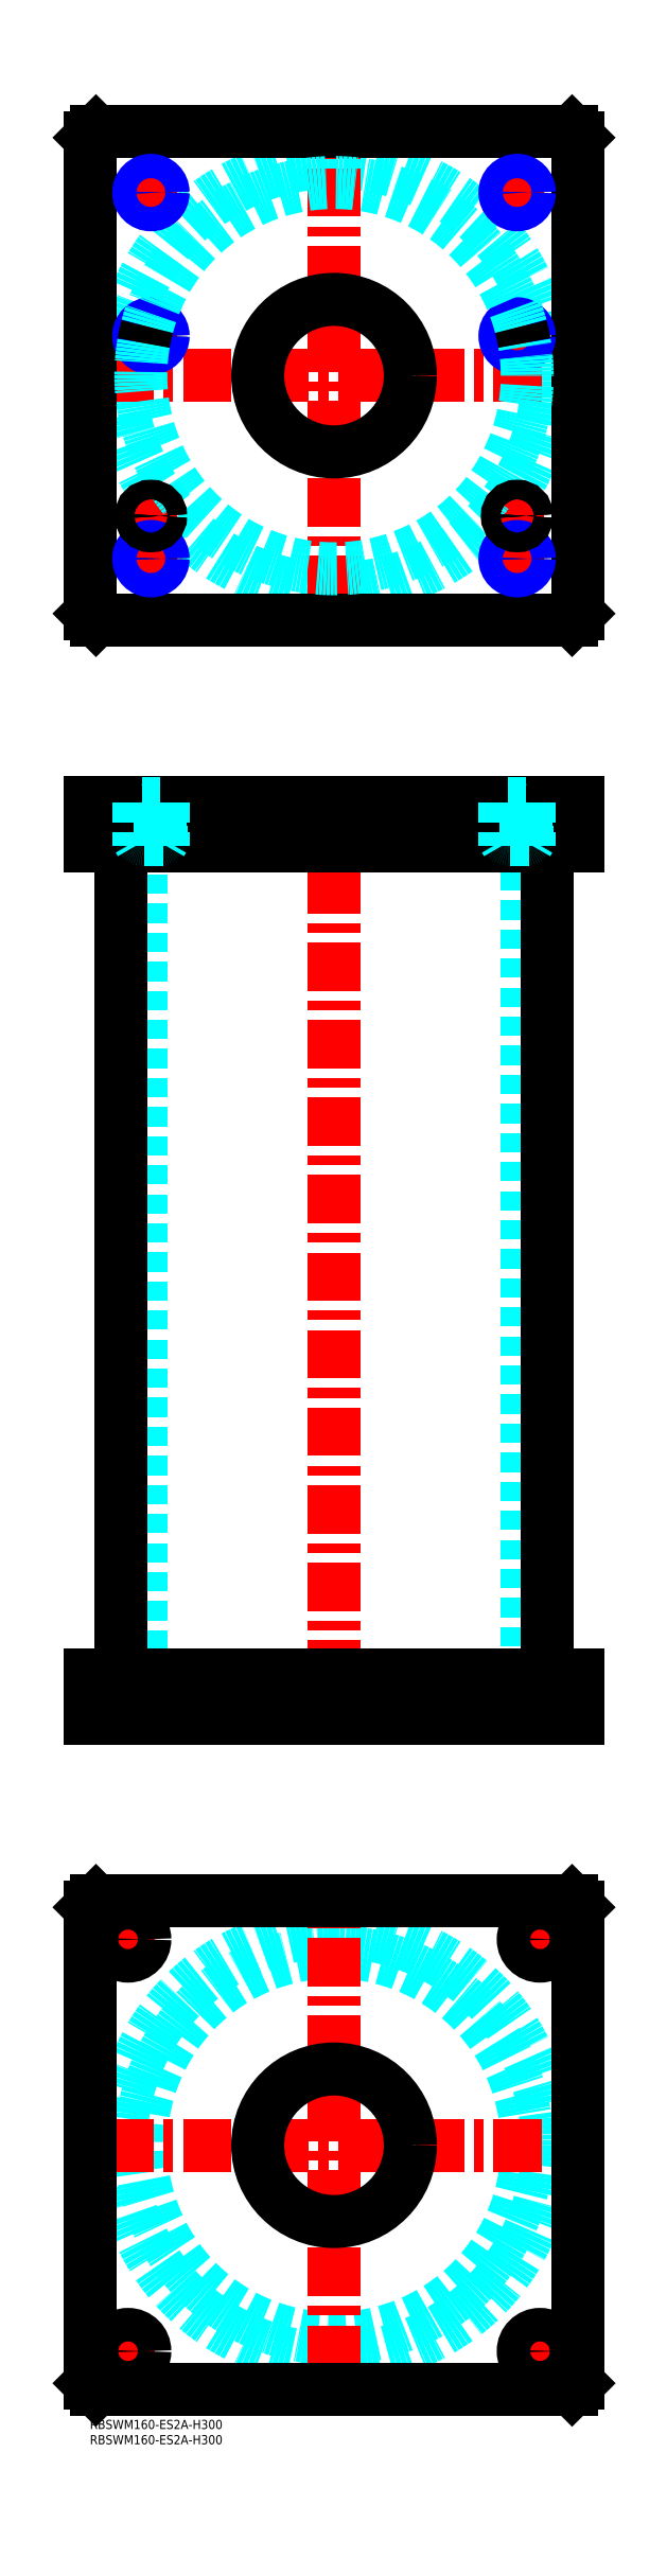
<metadata>
{"format":"dxf","ext":"dxf","renderer":"ezdxf+matplotlib","layout":"modelspace","background":"white","min_lineweight":24,"dpi":150}
</metadata>
<code>
0
SECTION
2
ENTITIES
0
INSERT
8
MSM_CONTINUOUS
2
*U4
10
0
20
0
30
0
0
INSERT
8
MSM_CONTINUOUS
2
*U5
10
0
20
0
30
0
0
CIRCLE
8
MSM_DASHED
10
80
20
90
30
0
40
63.3
0
CIRCLE
8
MSM_DASHED
10
80
20
90
30
0
40
69.9
0
LINE
8
MSM_CENTER
10
5.1
20
90
30
0
11
154.9
21
90
31
0
0
LINE
8
MSM_CENTER
10
80
20
15.1
30
0
11
80
21
164.9
31
0
0
LINE
8
MSM_CENTER
10
5
20
157.5
30
0
11
20
21
157.5
31
0
0
LINE
8
MSM_CENTER
10
12.5
20
150
30
0
11
12.5
21
165
31
0
0
LINE
8
MSM_CENTER
10
140
20
157.5
30
0
11
155
21
157.5
31
0
0
LINE
8
MSM_CENTER
10
147.5
20
150
30
0
11
147.5
21
165
31
0
0
LINE
8
MSM_CENTER
10
5
20
22.5
30
0
11
20
21
22.5
31
0
0
LINE
8
MSM_CENTER
10
12.5
20
15
30
0
11
12.5
21
30
31
0
0
LINE
8
MSM_CENTER
10
140
20
22.5
30
0
11
155
21
22.5
31
0
0
LINE
8
MSM_CENTER
10
147.5
20
15
30
0
11
147.5
21
30
31
0
0
CIRCLE
8
MSM_CONTINUOUS
10
12.5
20
157.5
30
0
40
5.5
0
LINE
8
MSM_CONTINUOUS
10
158
20
170
30
0
11
160
21
168
31
0
0
CIRCLE
8
MSM_CONTINUOUS
10
147.5
20
157.5
30
0
40
5.5
0
CIRCLE
8
MSM_CONTINUOUS
10
12.5
20
22.5
30
0
40
5.5
0
CIRCLE
8
MSM_CONTINUOUS
10
147.5
20
22.5
30
0
40
5.5
0
CIRCLE
8
MSM_CONTINUOUS
10
80
20
90
30
0
40
25
0
LINE
8
MSM_CONTINUOUS
10
0
20
12
30
0
11
0
21
168
31
0
0
LINE
8
MSM_CONTINUOUS
10
2
20
10
30
0
11
0
21
12
31
0
0
LINE
8
MSM_CONTINUOUS
10
158
20
10
30
0
11
2
21
10
31
0
0
LINE
8
MSM_CONTINUOUS
10
160
20
12
30
0
11
158
21
10
31
0
0
LINE
8
MSM_CONTINUOUS
10
160
20
168
30
0
11
160
21
12
31
0
0
LINE
8
MSM_CONTINUOUS
10
2
20
170
30
0
11
158
21
170
31
0
0
LINE
8
MSM_CONTINUOUS
10
0
20
168
30
0
11
2
21
170
31
0
0
LINE
8
MSM_DASHED
10
55
20
244
30
0
11
55
21
230
31
0
0
LINE
8
MSM_DASHED
10
105
20
230
30
0
11
105
21
244
31
0
0
LINE
8
MSM_DASHED
10
16.7
20
516
30
0
11
16.7
21
244
31
0
0
LINE
8
MSM_DASHED
10
143.3
20
244
30
0
11
143.3
21
516
31
0
0
LINE
8
MSM_DASHED
10
142
20
244
30
0
11
142
21
230
31
0
0
LINE
8
MSM_DASHED
10
153
20
230
30
0
11
153
21
244
31
0
0
LINE
8
MSM_DASHED
10
7
20
244
30
0
11
7
21
230
31
0
0
LINE
8
MSM_DASHED
10
18
20
230
30
0
11
18
21
244
31
0
0
LINE
8
MSM_CENTER
10
80
20
535
30
0
11
80
21
225
31
0
0
LINE
8
MSM_CENTER
10
12.5
20
246
30
0
11
12.5
21
228
31
0
0
LINE
8
MSM_CENTER
10
147.5
20
246
30
0
11
147.5
21
228
31
0
0
LINE
8
MSM_CONTINUOUS
10
10.1
20
516
30
0
11
10.1
21
244
31
0
0
LINE
8
MSM_CONTINUOUS
10
149.9
20
244
30
0
11
149.9
21
516
31
0
0
LINE
8
MSM_CONTINUOUS
10
0
20
244
30
0
11
160
21
244
31
0
0
LINE
8
MSM_CONTINUOUS
10
0
20
230
30
0
11
160
21
230
31
0
0
LINE
8
MSM_CONTINUOUS
10
158
20
230
30
0
11
158
21
244
31
0
0
LINE
8
MSM_CONTINUOUS
10
160
20
230
30
0
11
160
21
244
31
0
0
LINE
8
MSM_CONTINUOUS
10
0
20
230
30
0
11
0
21
244
31
0
0
LINE
8
MSM_CONTINUOUS
10
2
20
230
30
0
11
2
21
244
31
0
0
CIRCLE
8
MSM_DASHED
10
80
20
670
30
0
40
69.9
0
LINE
8
MSM_CENTER
10
5.1
20
670
30
0
11
154.9
21
670
31
0
0
LINE
8
MSM_CENTER
10
80
20
595.1
30
0
11
80
21
744.9
31
0
0
LINE
8
MSM_CENTER
10
135
20
624
30
0
11
145
21
624
31
0
0
LINE
8
MSM_CENTER
10
140
20
619
30
0
11
140
21
629
31
0
0
LINE
8
MSM_CENTER
10
15
20
624
30
0
11
25
21
624
31
0
0
LINE
8
MSM_CENTER
10
20
20
619
30
0
11
20
21
629
31
0
0
LINE
8
MSM_CENTER
10
134
20
683
30
0
11
146
21
683
31
0
0
LINE
8
MSM_CENTER
10
140
20
677
30
0
11
140
21
689
31
0
0
LINE
8
MSM_CENTER
10
14
20
683
30
0
11
26
21
683
31
0
0
LINE
8
MSM_CENTER
10
20
20
677
30
0
11
20
21
689
31
0
0
LINE
8
MSM_CENTER
10
14
20
730
30
0
11
26
21
730
31
0
0
LINE
8
MSM_CENTER
10
20
20
724
30
0
11
20
21
736
31
0
0
LINE
8
MSM_CENTER
10
134
20
730
30
0
11
146
21
730
31
0
0
LINE
8
MSM_CENTER
10
140
20
724
30
0
11
140
21
736
31
0
0
LINE
8
MSM_CENTER
10
14
20
610
30
0
11
26
21
610
31
0
0
LINE
8
MSM_CENTER
10
20
20
604
30
0
11
20
21
616
31
0
0
LINE
8
MSM_CENTER
10
134
20
610
30
0
11
146
21
610
31
0
0
LINE
8
MSM_CENTER
10
140
20
604
30
0
11
140
21
616
31
0
0
CIRCLE
8
MSM_CONTINUOUS
10
20
20
683
30
0
40
3.324
0
CIRCLE
8
MSM_CONTINUOUS
10
140
20
730
30
0
40
3.324
0
CIRCLE
8
MSM_CONTINUOUS
10
20
20
730
30
0
40
3.324
0
CIRCLE
8
MSM_CONTINUOUS
10
140
20
683
30
0
40
3.324
0
LINE
8
MSM_CONTINUOUS
10
-2.274e-13
20
748
30
0
11
-2.274e-13
21
592
31
0
0
LINE
8
MSM_CONTINUOUS
10
2
20
590
30
0
11
158
21
590
31
0
0
LINE
8
MSM_CONTINUOUS
10
160
20
592
30
0
11
160
21
748
31
0
0
LINE
8
MSM_CONTINUOUS
10
158
20
590
30
0
11
160
21
592
31
0
0
LINE
8
MSM_CONTINUOUS
10
-2.274e-13
20
592
30
0
11
2
21
590
31
0
0
CIRCLE
8
MSM_CONTINUOUS
10
80
20
670
30
0
40
25
0
LINE
8
MSM_CONTINUOUS
10
160
20
748
30
0
11
158
21
750
31
0
0
LINE
8
MSM_CONTINUOUS
10
158
20
750
30
0
11
2
21
750
31
0
0
LINE
8
MSM_CONTINUOUS
10
2
20
750
30
0
11
-2.274e-13
21
748
31
0
0
CIRCLE
8
MSM_CONTINUOUS
10
20
20
610
30
0
40
3.324
0
CIRCLE
8
MSM_CONTINUOUS
10
140
20
610
30
0
40
3.324
0
CIRCLE
8
MSM_NARROW
10
20
20
610
30
0
40
4
0
CIRCLE
8
MSM_NARROW
10
20
20
683
30
0
40
4
0
CIRCLE
8
MSM_NARROW
10
20
20
730
30
0
40
4
0
CIRCLE
8
MSM_NARROW
10
140
20
730
30
0
40
4
0
CIRCLE
8
MSM_NARROW
10
140
20
683
30
0
40
4
0
CIRCLE
8
MSM_NARROW
10
140
20
610
30
0
40
4
0
ARC
8
MSM_DASHED
10
80
20
670
30
0
40
63.3
50
170.3
51
9.724
0
ARC
8
MSM_DASHED
10
80
20
670
30
0
40
63.3
50
14.73
51
165.3
0
ARC
8
MSM_CONTINUOUS
10
80
20
670
30
0
40
63.3
50
165.3
51
170.3
0
ARC
8
MSM_CONTINUOUS
10
80
20
670
30
0
40
63.3
50
9.724
51
14.73
0
CIRCLE
8
MSM_CONTINUOUS
10
20
20
624
30
0
40
2.5
0
CIRCLE
8
MSM_CONTINUOUS
10
20
20
624
30
0
40
3
0
CIRCLE
8
MSM_CONTINUOUS
10
20
20
624
30
0
40
3.2
0
CIRCLE
8
MSM_CONTINUOUS
10
140
20
624
30
0
40
2.5
0
CIRCLE
8
MSM_CONTINUOUS
10
140
20
624
30
0
40
3
0
CIRCLE
8
MSM_CONTINUOUS
10
140
20
624
30
0
40
3.2
0
LINE
8
MSM_DASHED
10
55
20
530
30
0
11
55
21
516
31
0
0
LINE
8
MSM_DASHED
10
105
20
516
30
0
11
105
21
530
31
0
0
LINE
8
MSM_CENTER
10
20
20
532
30
0
11
20
21
514
31
0
0
LINE
8
MSM_CENTER
10
140
20
532
30
0
11
140
21
514
31
0
0
LINE
8
MSM_CONTINUOUS
10
-2.274e-13
20
516
30
0
11
160
21
516
31
0
0
LINE
8
MSM_CONTINUOUS
10
160
20
530
30
0
11
160
21
516
31
0
0
LINE
8
MSM_CONTINUOUS
10
-2.274e-13
20
530
30
0
11
160
21
530
31
0
0
LINE
8
MSM_CONTINUOUS
10
158
20
530
30
0
11
158
21
516
31
0
0
LINE
8
MSM_CONTINUOUS
10
2
20
530
30
0
11
2
21
516
31
0
0
LINE
8
MSM_CONTINUOUS
10
-2.274e-13
20
530
30
0
11
-2.274e-13
21
516
31
0
0
LINE
8
MSM_DASHED
10
17.5
20
518
30
0
11
17.5
21
516
31
0
0
LINE
8
MSM_DASHED
10
22.5
20
516
30
0
11
22.5
21
518
31
0
0
ARC
8
MSM_DASHED
10
17.4
20
518.4
30
0
40
0.4
50
180
51
270
0
ARC
8
MSM_DASHED
10
22.6
20
518.4
30
0
40
0.4
50
270
51
360
0
LINE
8
MSM_DASHED
10
17
20
529.8
30
0
11
17
21
518.4
31
0
0
LINE
8
MSM_DASHED
10
23
20
518.4
30
0
11
23
21
529.8
31
0
0
LINE
8
MSM_DASHED
10
23
20
529.8
30
0
11
23.2
21
530
31
0
0
LINE
8
MSM_DASHED
10
16.8
20
530
30
0
11
17
21
529.8
31
0
0
LINE
8
MSM_DASHED
10
23
20
529.8
30
0
11
17
21
529.8
31
0
0
LINE
8
MSM_DASHED
10
137.5
20
518
30
0
11
137.5
21
516
31
0
0
LINE
8
MSM_DASHED
10
142.5
20
516
30
0
11
142.5
21
518
31
0
0
ARC
8
MSM_DASHED
10
137.4
20
518.4
30
0
40
0.4
50
180
51
270
0
ARC
8
MSM_DASHED
10
142.6
20
518.4
30
0
40
0.4
50
270
51
360
0
LINE
8
MSM_DASHED
10
137
20
529.8
30
0
11
137
21
518.4
31
0
0
LINE
8
MSM_DASHED
10
143
20
518.4
30
0
11
143
21
529.8
31
0
0
LINE
8
MSM_DASHED
10
143
20
529.8
30
0
11
143.2
21
530
31
0
0
LINE
8
MSM_DASHED
10
136.8
20
530
30
0
11
137
21
529.8
31
0
0
LINE
8
MSM_DASHED
10
143
20
529.8
30
0
11
137
21
529.8
31
0
0
LINE
8
MSM_DASHED
10
23.32
20
516
30
0
11
23.32
21
530
31
0
0
LINE
8
MSM_DASHED
10
24
20
530
30
0
11
24
21
516
31
0
0
LINE
8
MSM_DASHED
10
16
20
530
30
0
11
16
21
516
31
0
0
LINE
8
MSM_DASHED
10
23.32
20
516.8
30
0
11
24
21
518
31
0
0
LINE
8
MSM_DASHED
10
24
20
518
30
0
11
16
21
518
31
0
0
LINE
8
MSM_DASHED
10
16.68
20
516.8
30
0
11
16
21
518
31
0
0
LINE
8
MSM_DASHED
10
16.68
20
530
30
0
11
16.68
21
516
31
0
0
LINE
8
MSM_DASHED
10
136.7
20
530
30
0
11
136.7
21
516
31
0
0
LINE
8
MSM_DASHED
10
144
20
530
30
0
11
144
21
516
31
0
0
LINE
8
MSM_DASHED
10
136
20
530
30
0
11
136
21
516
31
0
0
LINE
8
MSM_DASHED
10
143.3
20
516.8
30
0
11
144
21
518
31
0
0
LINE
8
MSM_DASHED
10
144
20
518
30
0
11
136
21
518
31
0
0
LINE
8
MSM_DASHED
10
136.7
20
516.8
30
0
11
136
21
518
31
0
0
LINE
8
MSM_DASHED
10
143.3
20
516
30
0
11
143.3
21
530
31
0
0
ENDSEC
0
EOF

</code>
